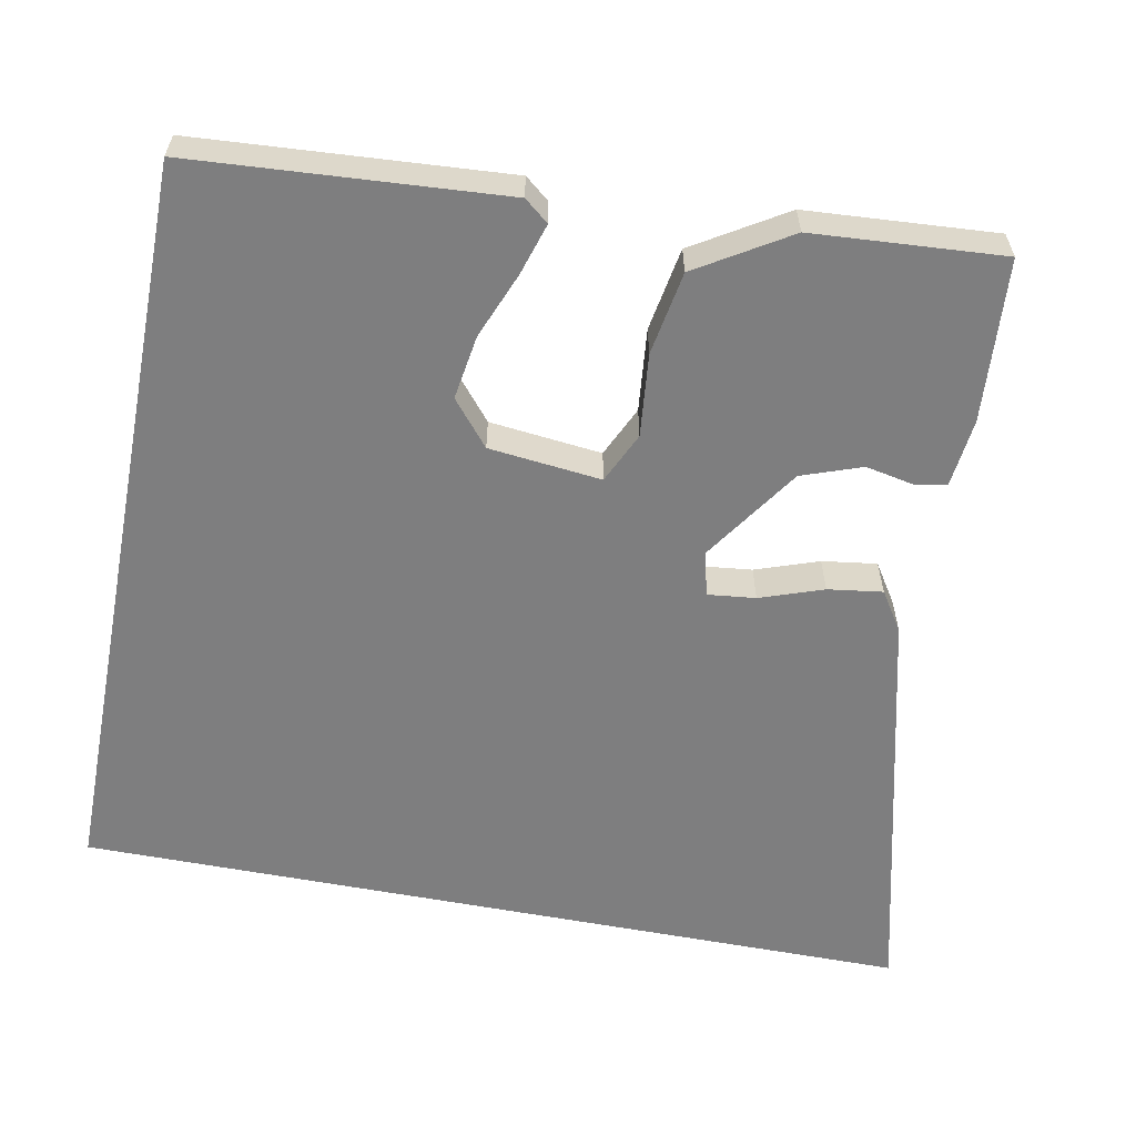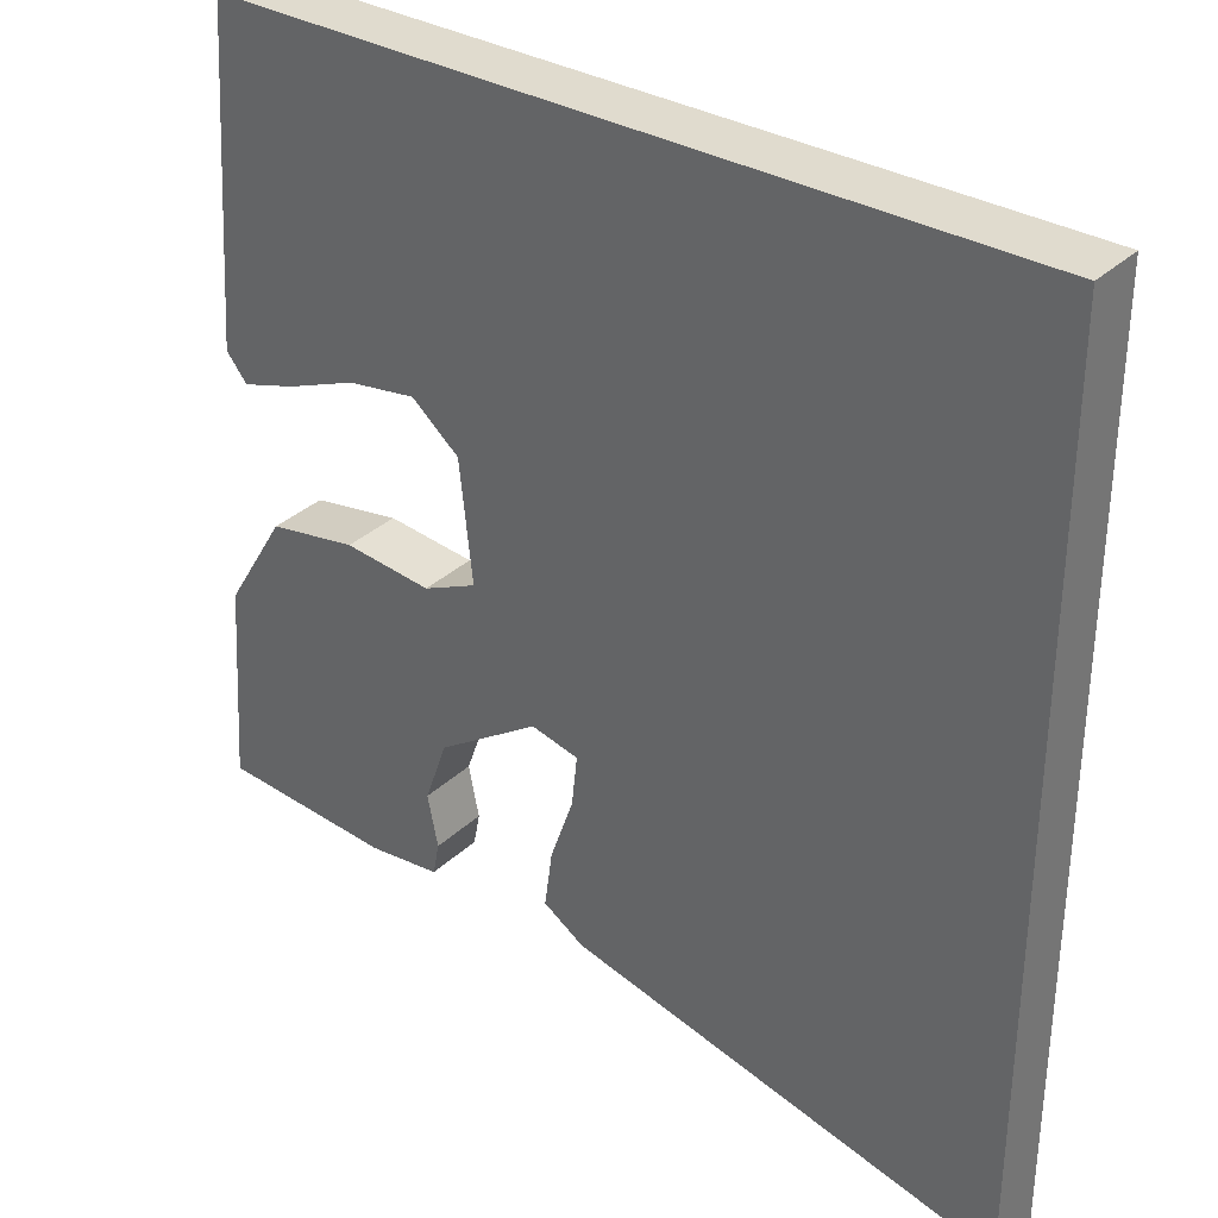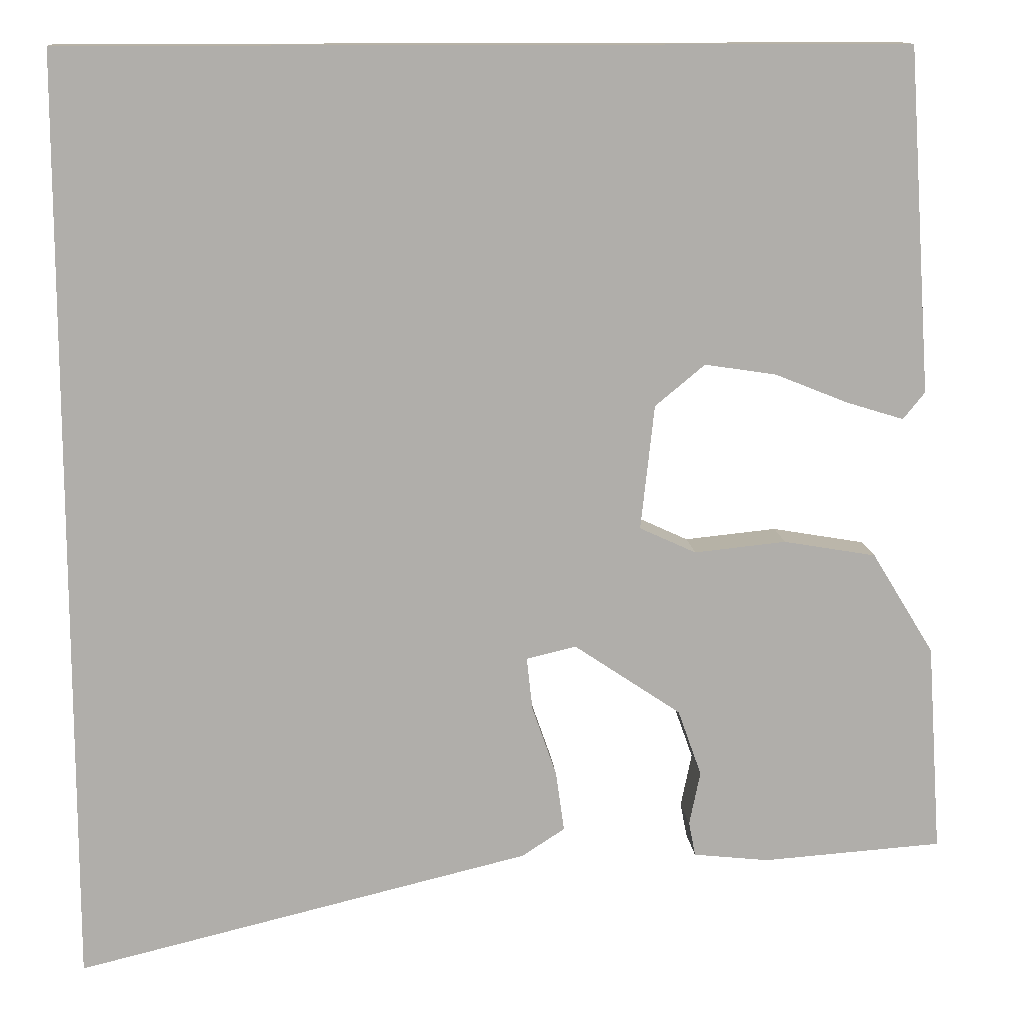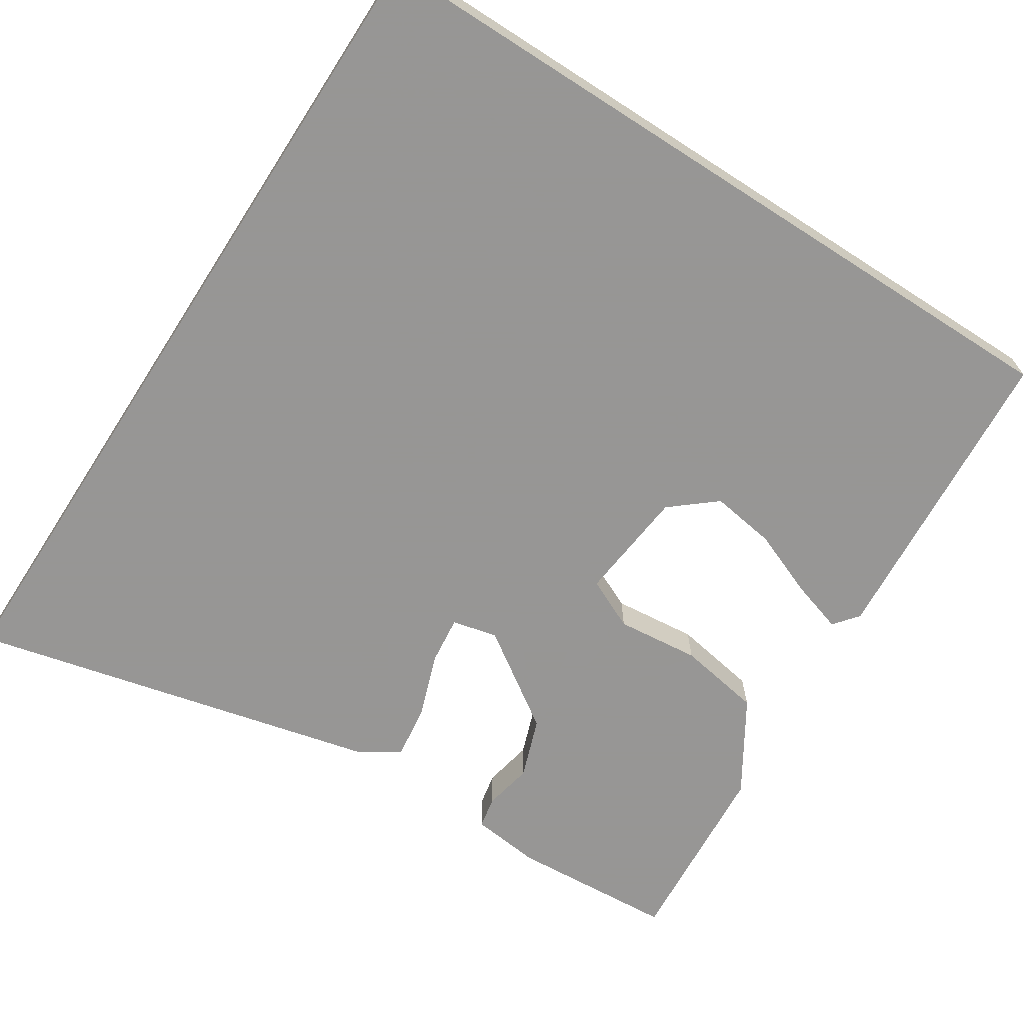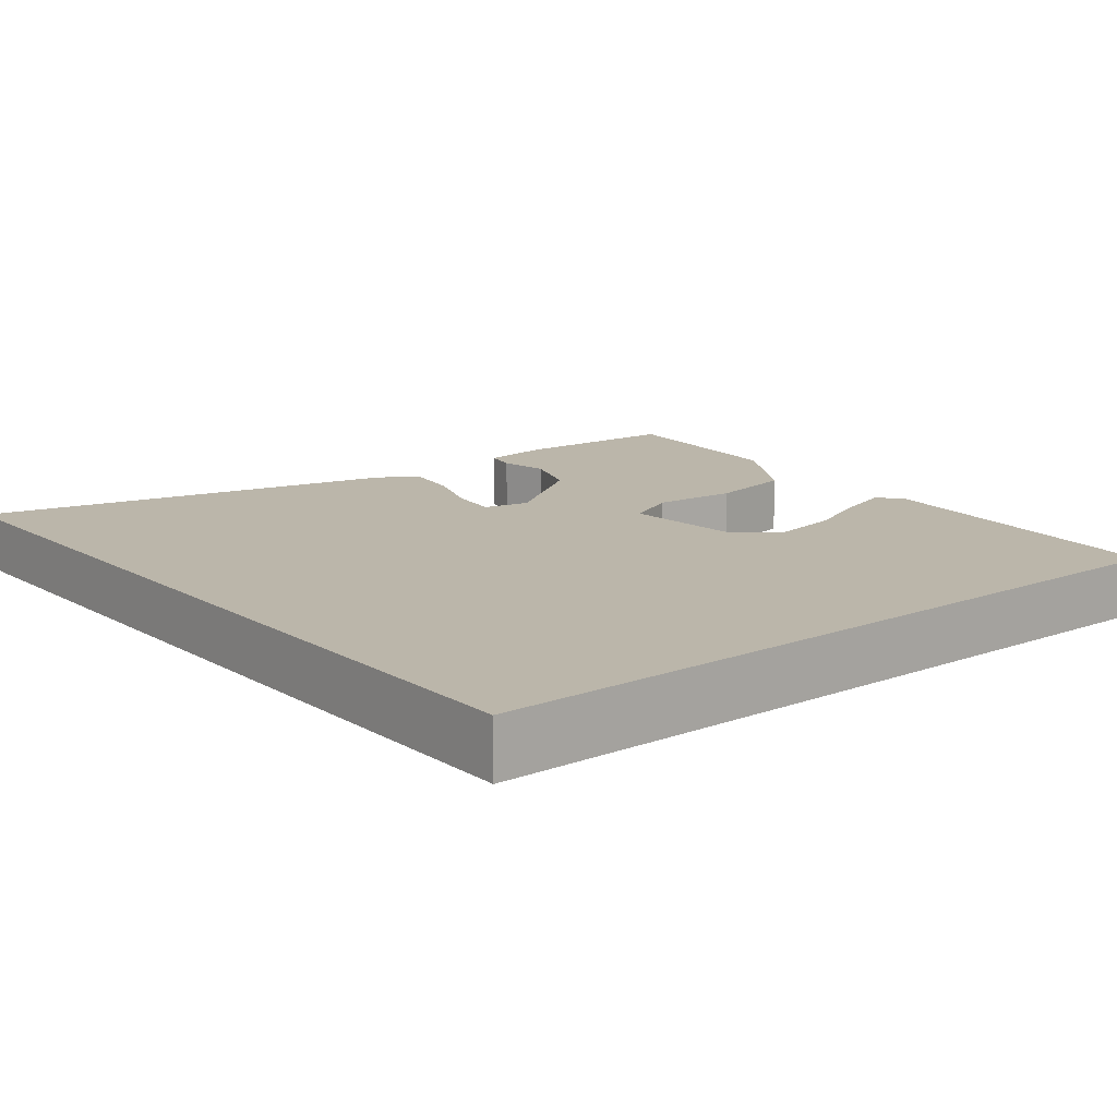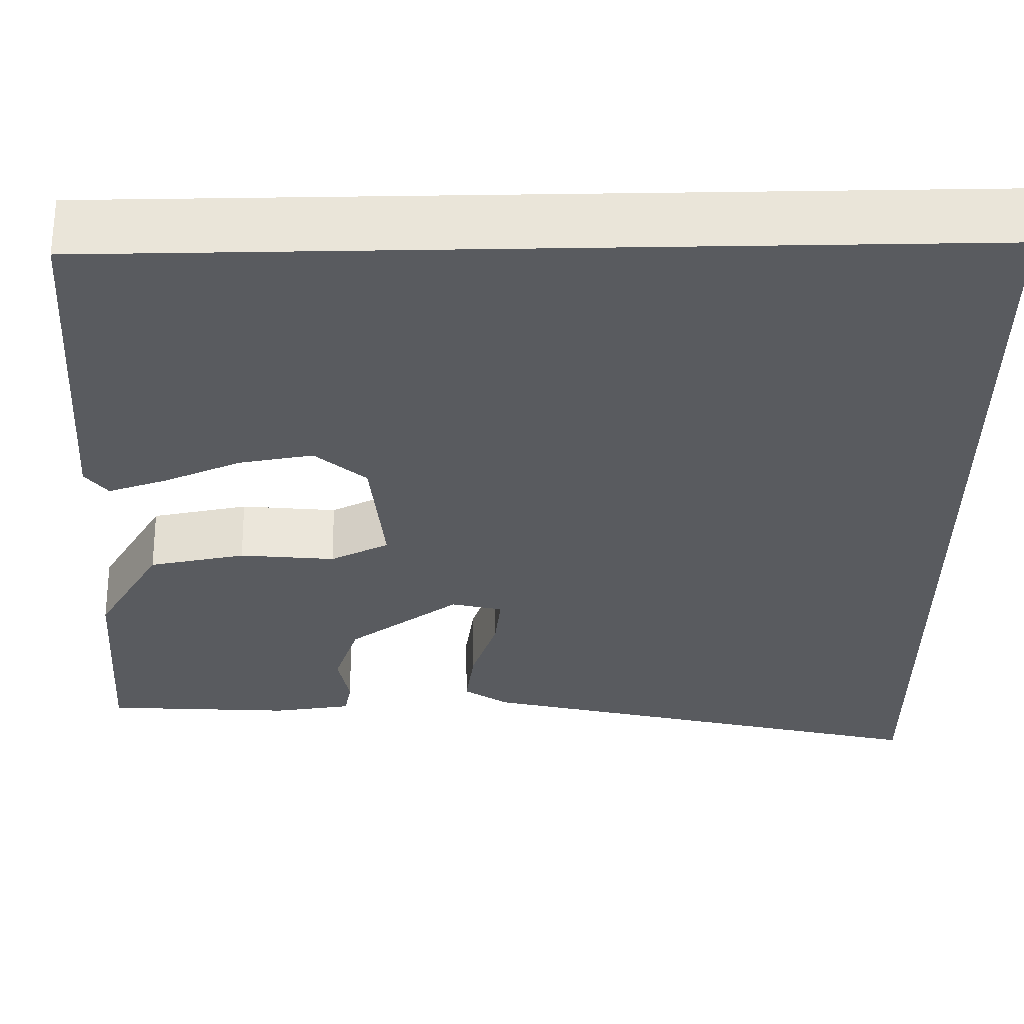
<metadata>
{"format":"obj","ext":"obj","renderer":"f3d","projection":"perspective","resolution":1024,"background":"white","views":[{"elev":-59.5,"azim":79.1,"up":"+Y"},{"elev":33.6,"azim":-141.5,"up":"+Z"},{"elev":12.5,"azim":-4.7,"up":"+Z"},{"elev":-67.8,"azim":-32.8,"up":"+Y"},{"elev":14.0,"azim":-38.9,"up":"+Y"},{"elev":57.9,"azim":179.1,"up":"+Z"}]}
</metadata>
<code>
v -0.5 0.07 0.5
v 0.492 0.07 0.5
v 0.52 0.07 0.091
v 0.494 0.07 0.059
v 0.426 0.07 0.08
v 0.339 0.07 0.115
v 0.254 0.07 0.128
v 0.195 0.07 0.079
v 0.179 0.07 -0.069
v 0.246 0.07 -0.1
v 0.355 0.07 -0.089
v 0.465 0.07 -0.108
v 0.539 0.07 -0.229
v 0.556 0.07 -0.479
v 0.342 0.07 -0.494
v 0.252 0.07 -0.484
v 0.244 0.07 -0.443
v 0.257 0.07 -0.379
v 0.229 0.07 -0.3
v 0.102 0.07 -0.214
v 0.043 0.07 -0.228
v 0.05 0.07 -0.291
v 0.079 0.07 -0.374
v 0.089 0.07 -0.446
v 0.038 0.07 -0.479
v -0.5 0.07 -0.608
v -0.5 0 0.5
v 0.492 0 0.5
v 0.52 0 0.091
v 0.494 0 0.059
v 0.426 0 0.08
v 0.339 0 0.115
v 0.254 0 0.128
v 0.195 0 0.079
v 0.179 0 -0.069
v 0.246 0 -0.1
v 0.355 0 -0.089
v 0.465 0 -0.108
v 0.539 0 -0.229
v 0.556 0 -0.479
v 0.342 0 -0.494
v 0.252 0 -0.484
v 0.244 0 -0.443
v 0.257 0 -0.379
v 0.229 0 -0.3
v 0.102 0 -0.214
v 0.043 0 -0.228
v 0.05 0 -0.291
v 0.079 0 -0.374
v 0.089 0 -0.446
v 0.038 0 -0.479
v -0.5 0 -0.608
f 25 26 1
f 24 25 1
f 23 24 1
f 22 23 1
f 21 22 1
f 20 21 1
f 19 20 1
f 16 17 18
f 15 16 18
f 14 15 18
f 13 14 18
f 12 13 18
f 11 12 18
f 10 11 18 19
f 9 10 19
f 4 5 6
f 3 4 6
f 2 3 6
f 1 2 6
f 1 6 7
f 9 19 1
f 8 9 1
f 1 7 8
f 27 52 51
f 27 51 50
f 27 50 49
f 27 49 48
f 27 48 47
f 27 47 46
f 27 46 45
f 44 43 42
f 44 42 41
f 44 41 40
f 44 40 39
f 44 39 38
f 44 38 37
f 45 44 37 36
f 45 36 35
f 32 31 30
f 32 30 29
f 32 29 28
f 32 28 27
f 33 32 27
f 27 45 35
f 27 35 34
f 34 33 27
f 1 27 28 2
f 2 28 29 3
f 3 29 30 4
f 4 30 31 5
f 5 31 32 6
f 6 32 33 7
f 7 33 34 8
f 8 34 35 9
f 9 35 36 10
f 10 36 37 11
f 11 37 38 12
f 12 38 39 13
f 13 39 40 14
f 14 40 41 15
f 15 41 42 16
f 16 42 43 17
f 17 43 44 18
f 18 44 45 19
f 19 45 46 20
f 20 46 47 21
f 21 47 48 22
f 22 48 49 23
f 23 49 50 24
f 24 50 51 25
f 25 51 52 26
f 26 52 27 1

</code>
